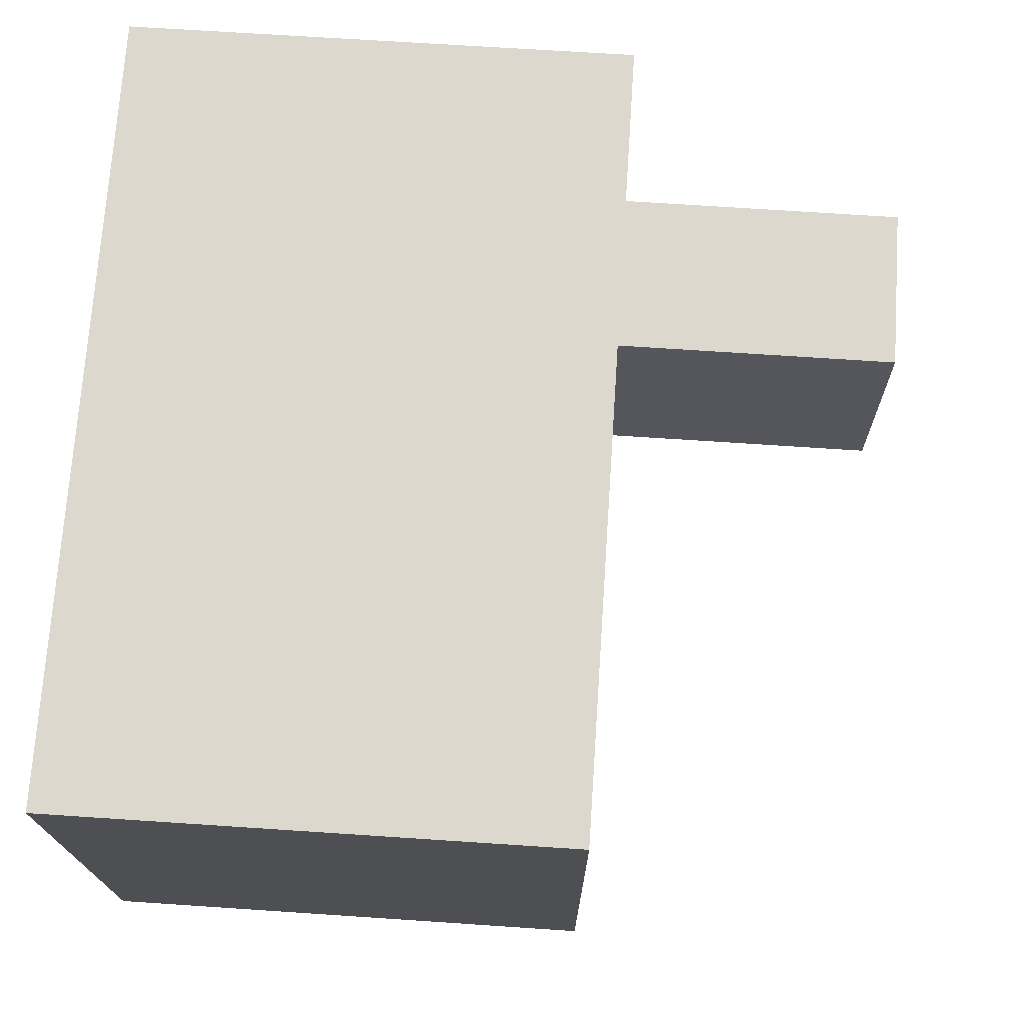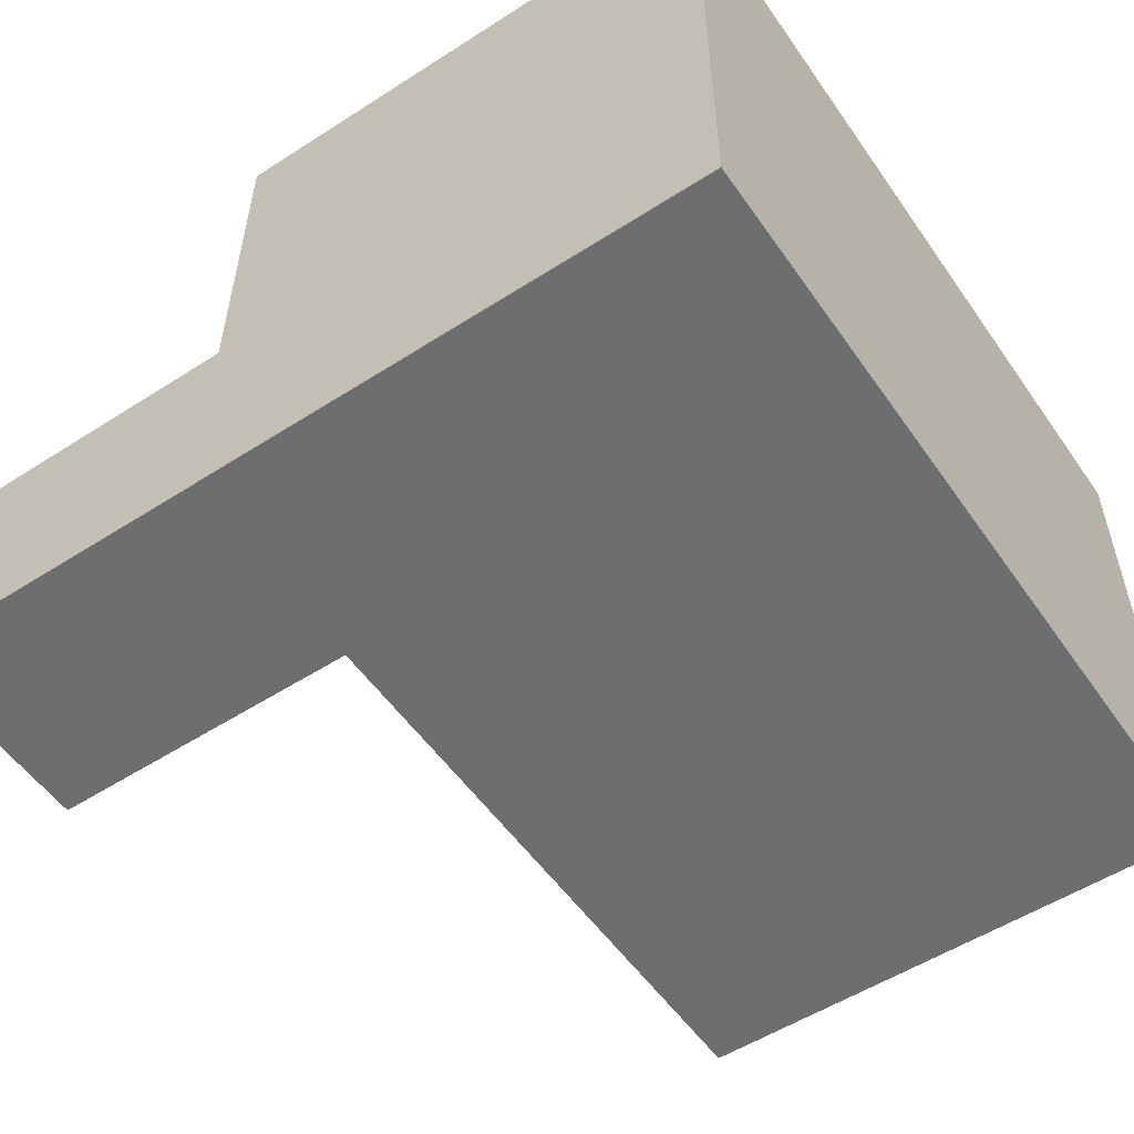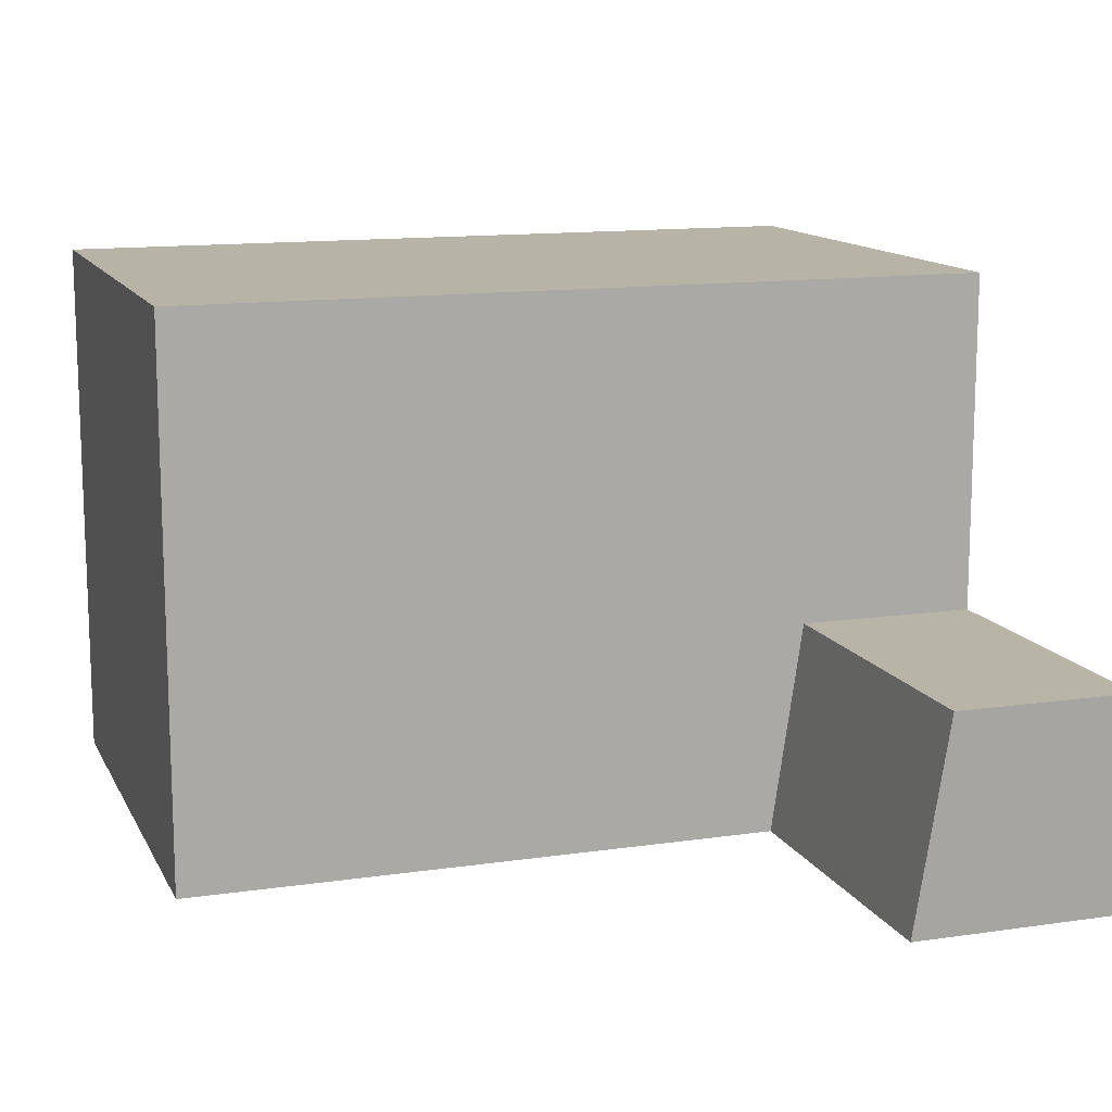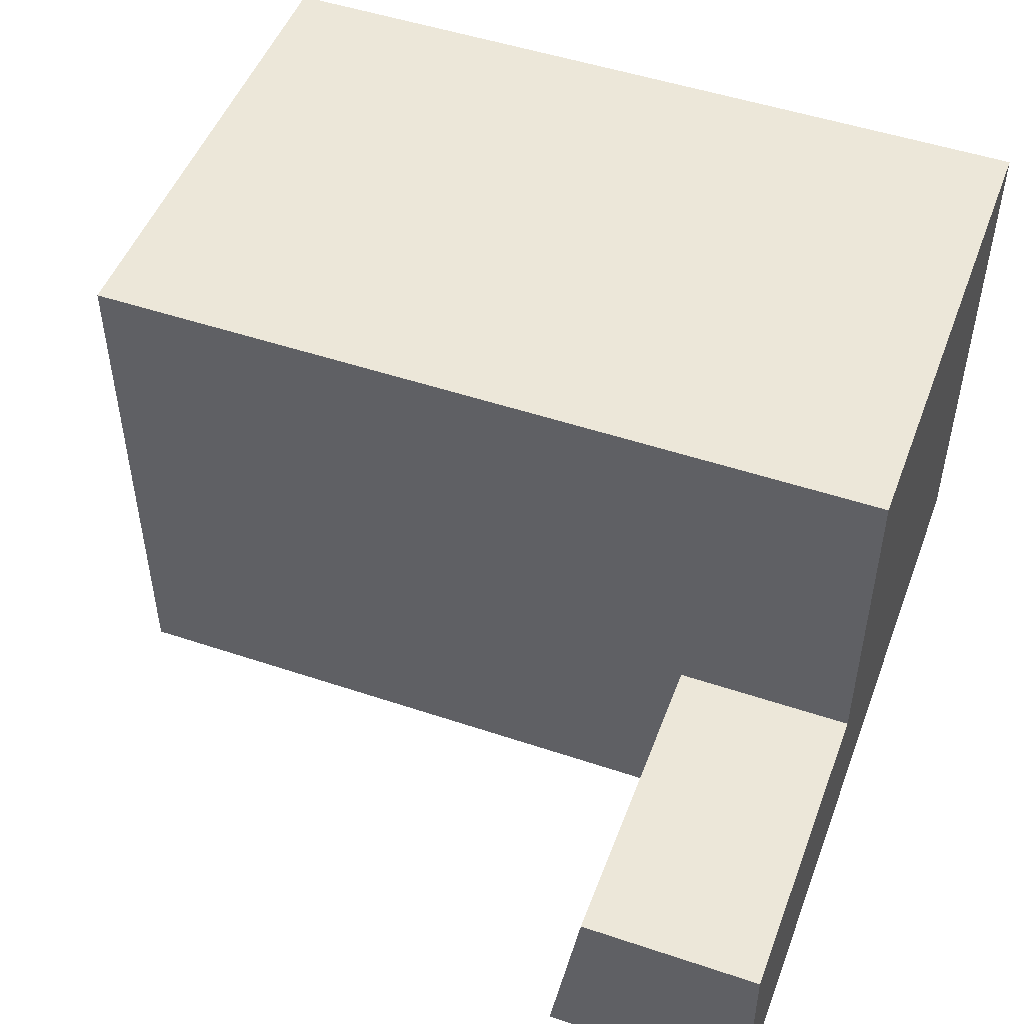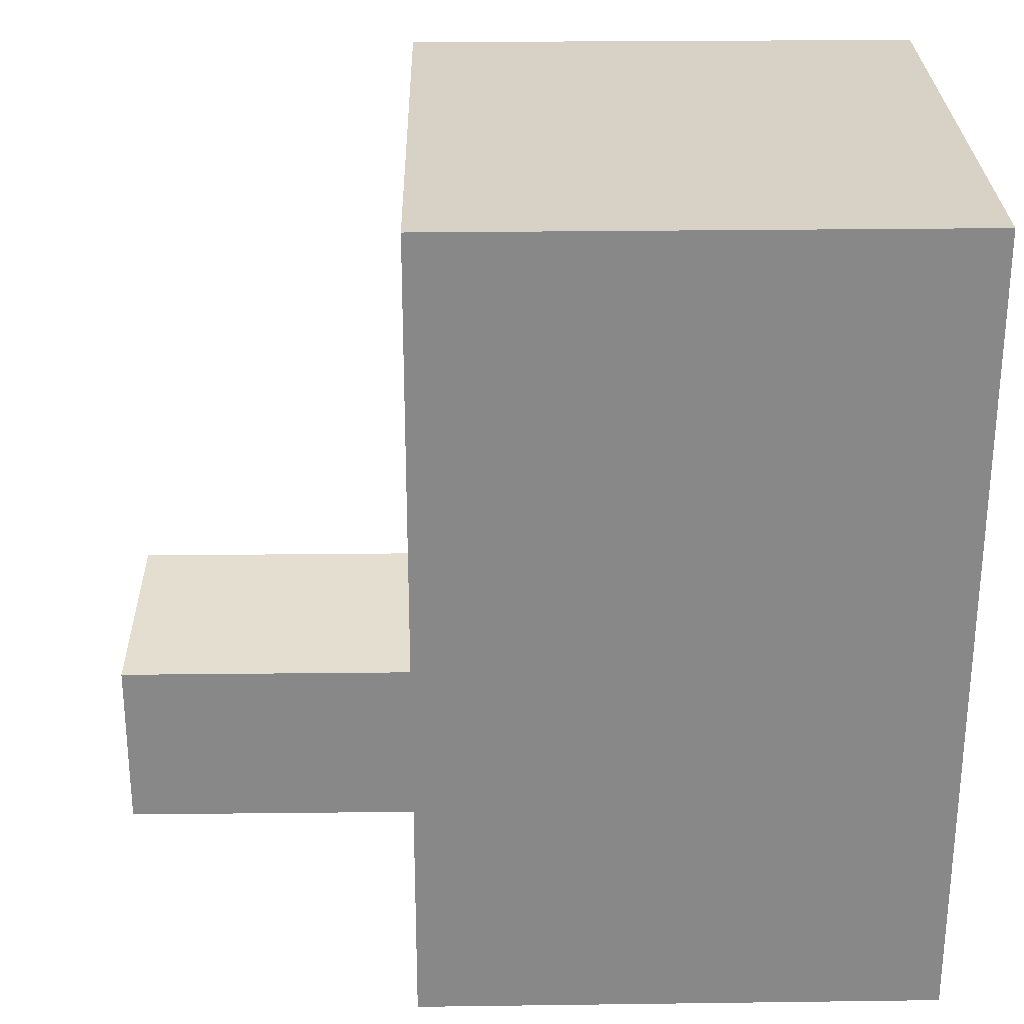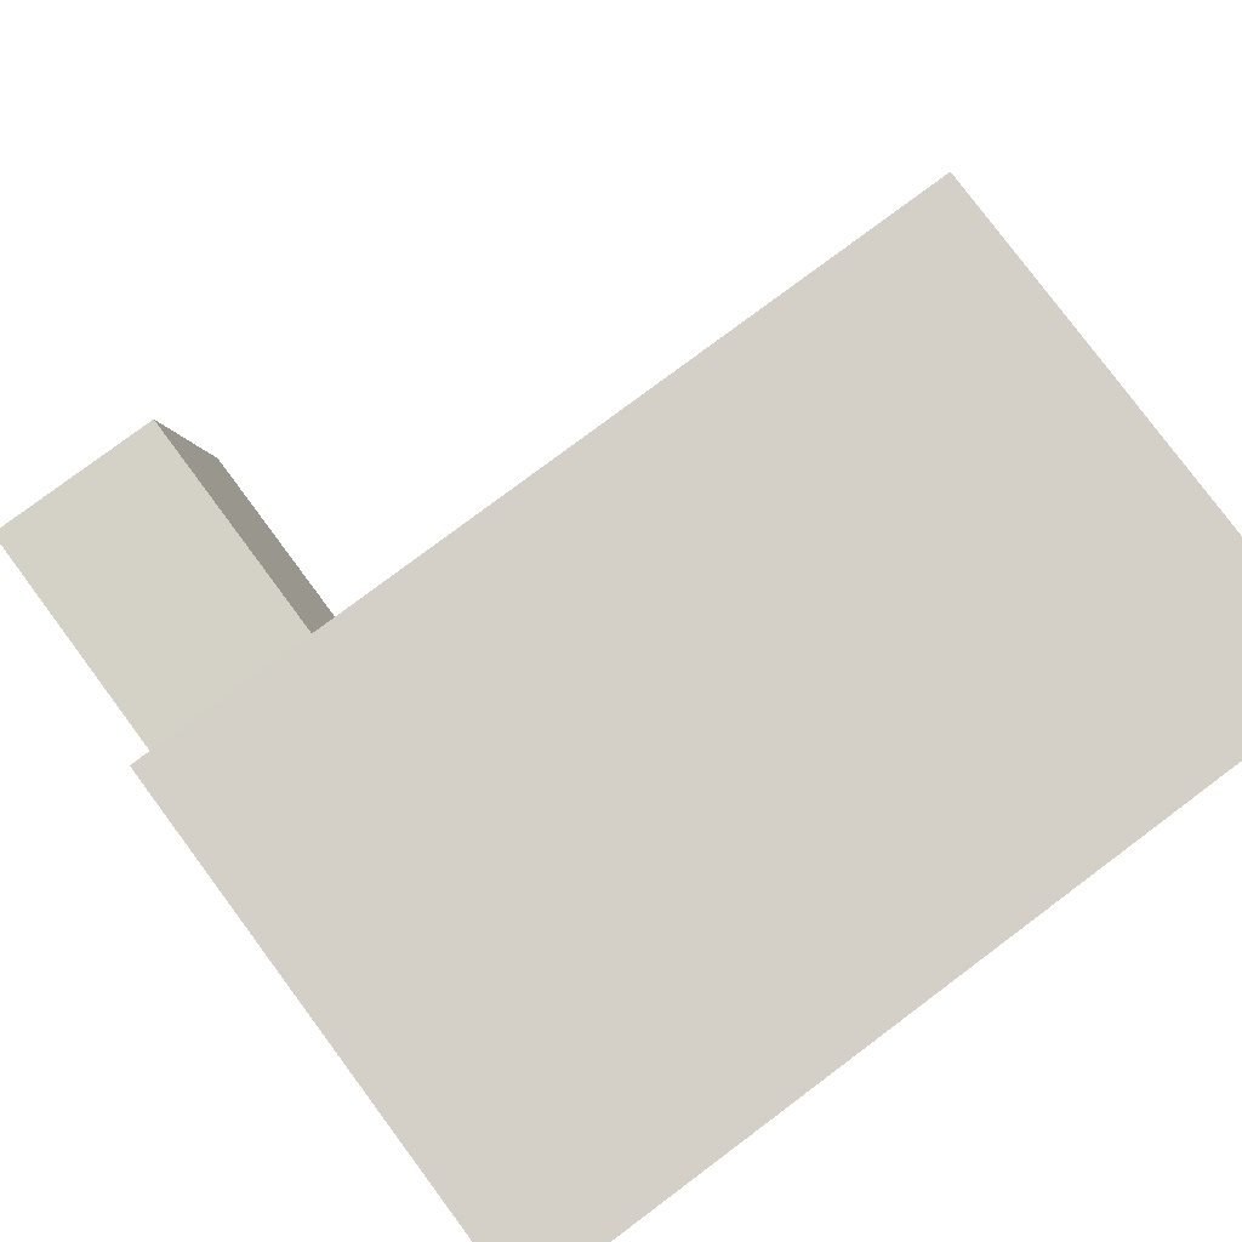
<metadata>
{"format":"obj","ext":"obj","renderer":"f3d","projection":"perspective","resolution":1024,"background":"white","views":[{"elev":72.2,"azim":-176.2,"up":"+Z"},{"elev":-54.3,"azim":34.3,"up":"+Z"},{"elev":13.1,"azim":-108.5,"up":"+Z"},{"elev":49.8,"azim":-69.7,"up":"+Z"},{"elev":27.2,"azim":-0.9,"up":"+Y"},{"elev":79.8,"azim":53.3,"up":"+Z"}]}
</metadata>
<code>
v  8.411 21.3 -5.591
v  21.96 21.3 -0.02508
v  21.95 21.3 -5.606
v  21.97 21.3 8.868
v  8.433 21.3 8.932
v  8.419 21.3 -0.01003
v  8.419 4.724 -0.009507
v  0.162 5.549 -5.581
v  0.0001005 4.724 -0.0001495
v  8.411 5.549 -5.59
v  8.433 -5.47e-16 8.933
v  8.419 5.73e-19 -0.009357
v  21.97 -5.431e-16 8.869
v  21.96 1.495e-18 -0.02441
v  8.41 3.423e-16 -5.59
v  21.95 3.432e-16 -5.605
v  0.1619 3.417e-16 -5.581
v  0 0 0
g defaultobject
f 1 2 3
f 2 1 4
f 4 1 5
f 5 1 6
f 7 8 9
f 8 7 10
f 1 2 3
f 2 1 4
f 4 1 5
f 5 1 6
f 7 8 9
f 8 7 10
f 11 12 13
f 14 15 16
f 15 14 13
f 15 13 17
f 17 13 12
f 17 12 18
f 11 12 13
f 14 15 16
f 15 14 13
f 15 13 17
f 17 13 12
f 17 12 18
f 12 9 18
f 9 12 7
f 9 17 18
f 17 9 8
f 13 5 11
f 5 13 4
f 3 10 1
f 10 3 16
f 10 16 17
f 17 16 15
f 17 8 10
f 10 6 1
f 6 10 5
f 5 10 7
f 5 7 11
f 11 7 12
f 3 14 16
f 14 3 13
f 13 3 2
f 13 2 4
f 12 9 18
f 9 12 7
f 9 17 18
f 17 9 8
f 13 5 11
f 5 13 4
f 3 10 1
f 10 3 16
f 10 16 17
f 17 16 15
f 17 8 10
f 10 6 1
f 6 10 5
f 5 10 7
f 5 7 11
f 11 7 12
f 3 14 16
f 14 3 13
f 13 3 2
f 13 2 4

</code>
